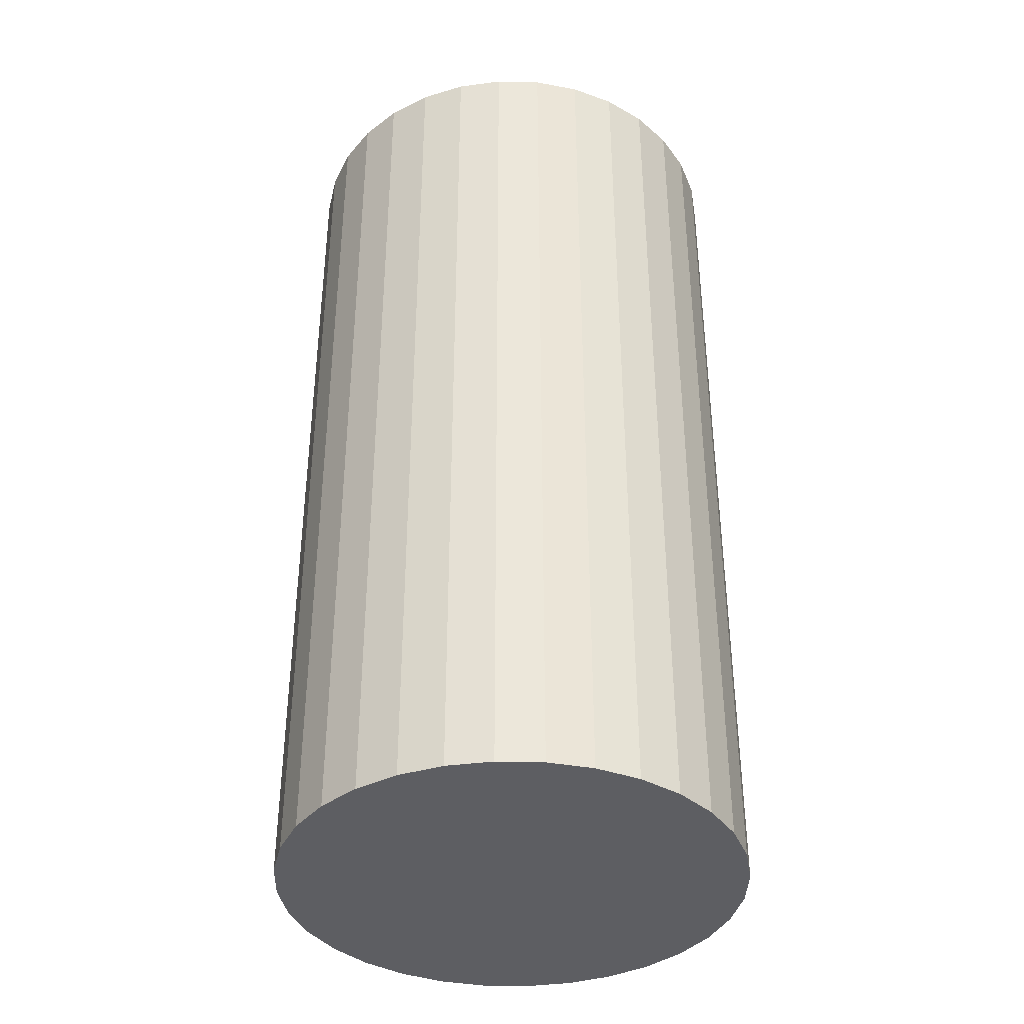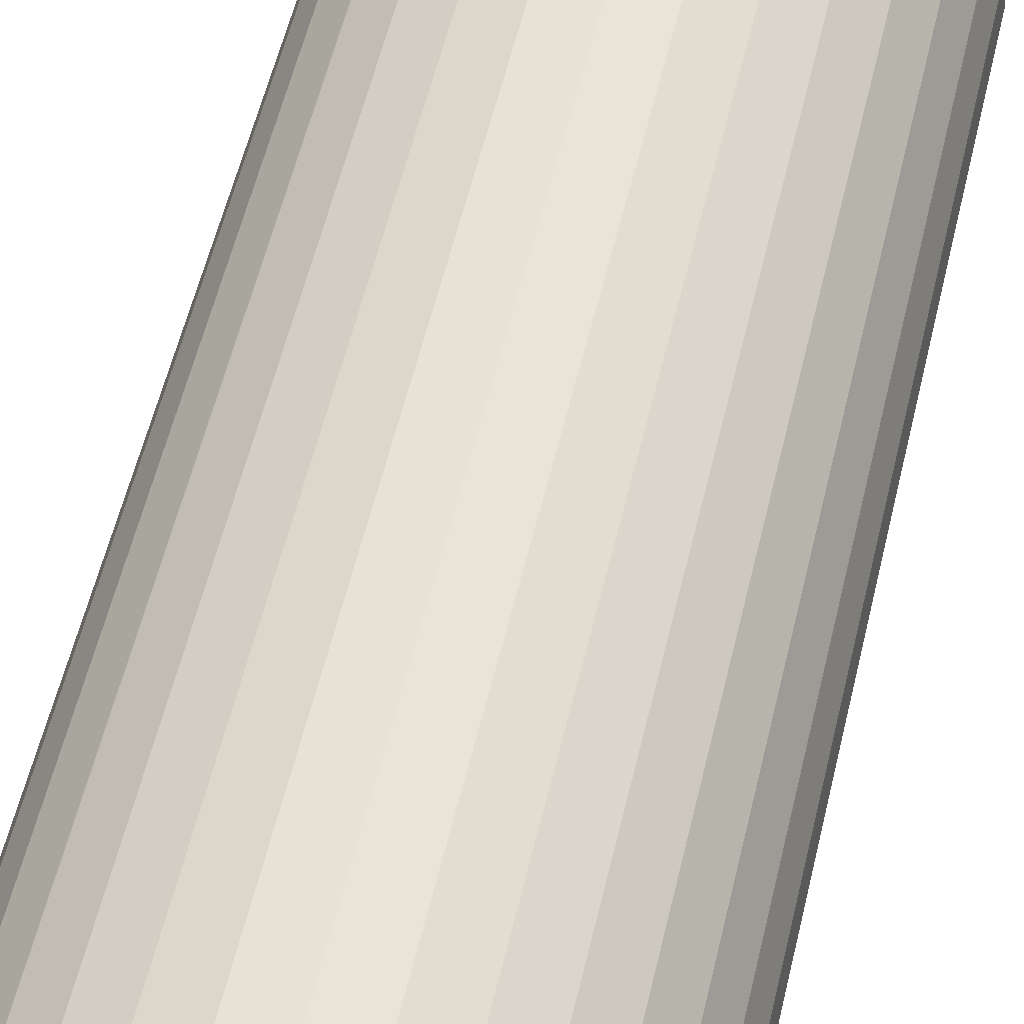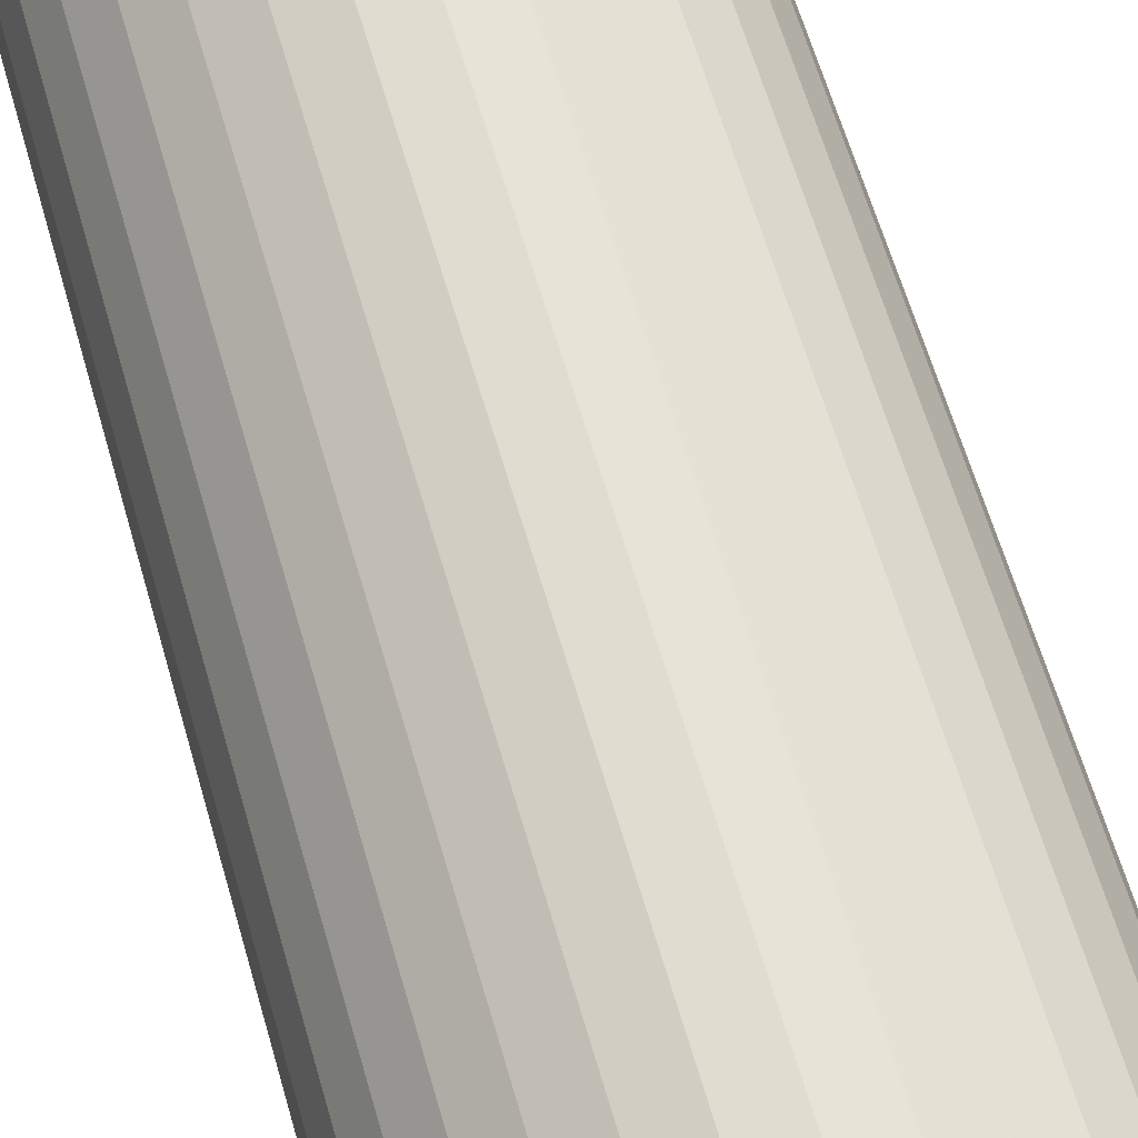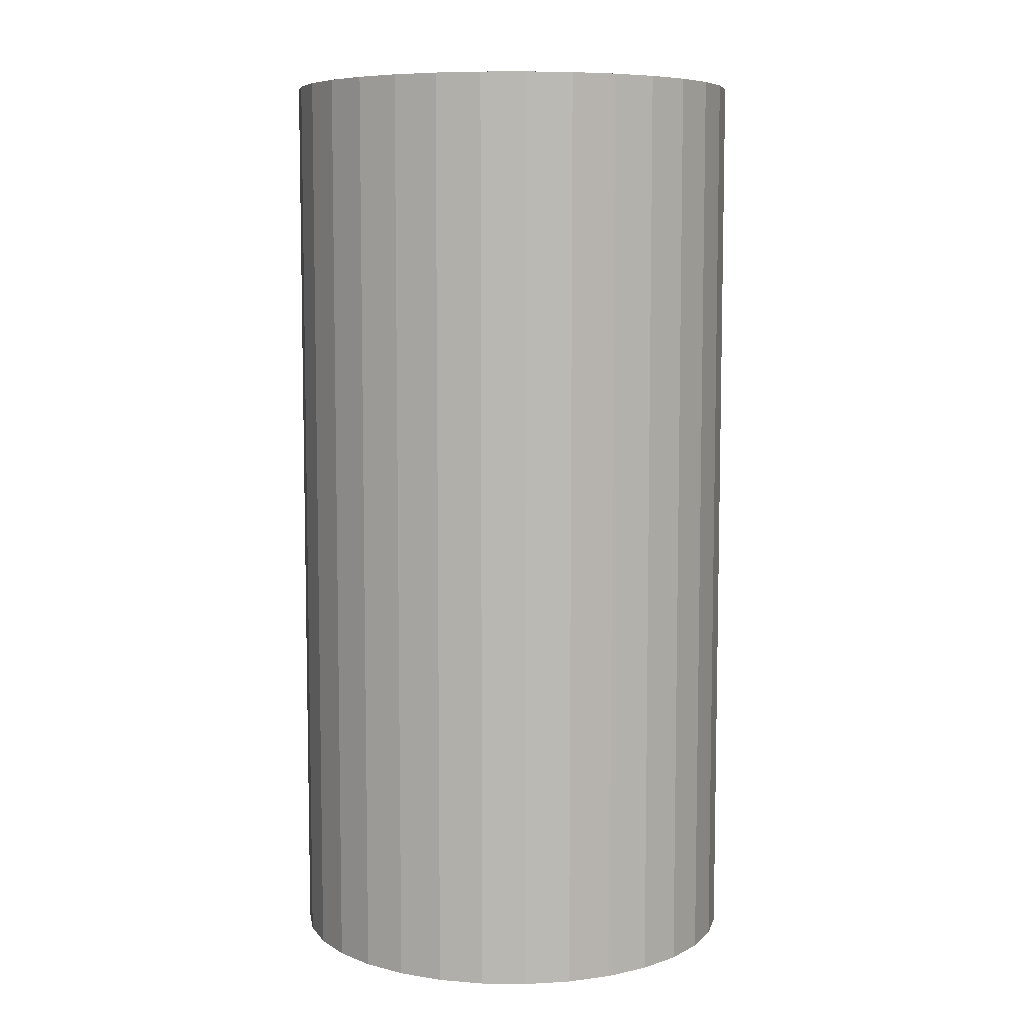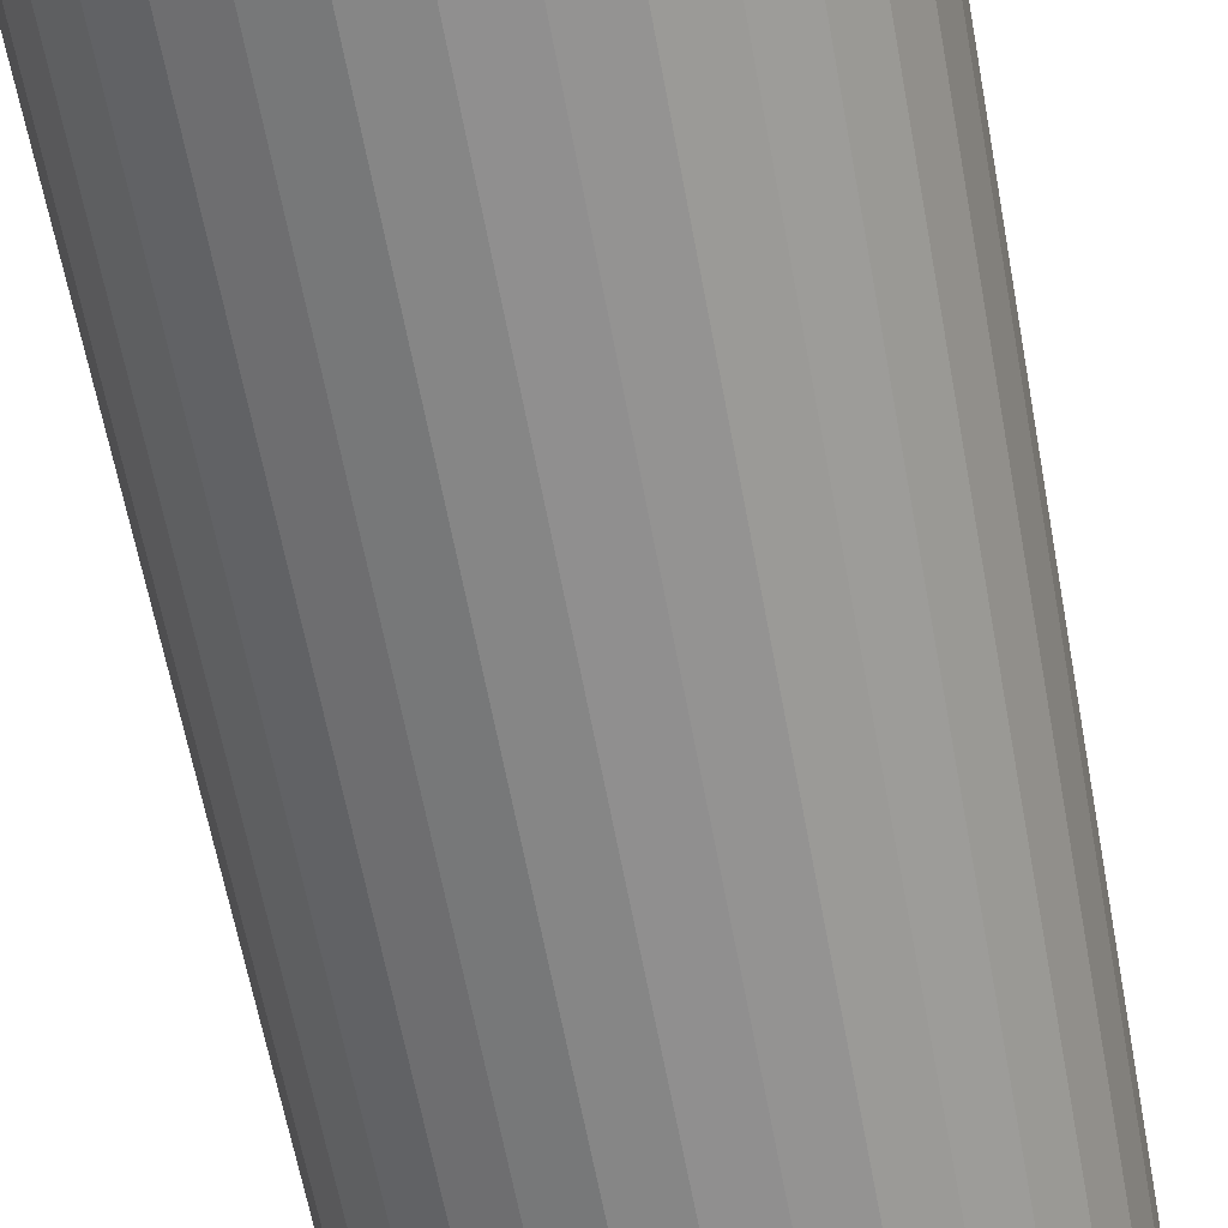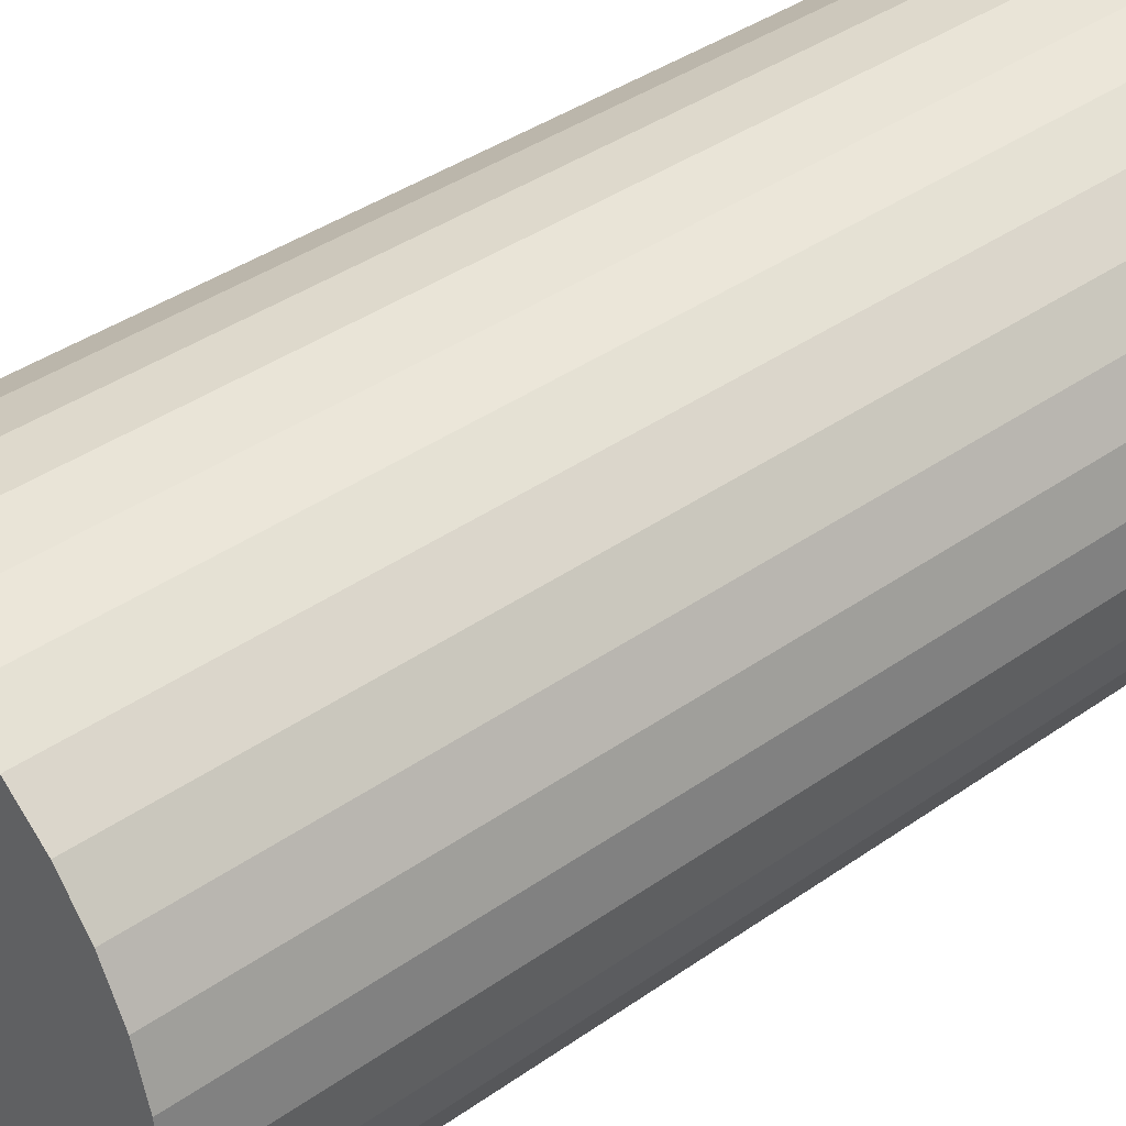
<metadata>
{"format":"obj","ext":"obj","renderer":"f3d","projection":"perspective","resolution":1024,"background":"white","views":[{"elev":-38.3,"azim":15.1,"up":"+Z"},{"elev":60.8,"azim":-166.1,"up":"+Y"},{"elev":65.0,"azim":-16.4,"up":"+Y"},{"elev":7.4,"azim":153.9,"up":"+Z"},{"elev":-64.0,"azim":10.6,"up":"+Y"},{"elev":37.7,"azim":-132.2,"up":"+Y"}]}
</metadata>
<code>
v 0.05127 0.2066 -0.4192
v 0.05127 0.2066 0.3855
v 0.09051 0.2027 -0.4192
v 0.09051 0.2027 0.3855
v 0.1283 0.1913 -0.4192
v 0.1283 0.1913 0.3855
v 0.163 0.1727 -0.4192
v 0.163 0.1727 0.3855
v 0.1935 0.1477 -0.4192
v 0.1935 0.1477 0.3855
v 0.2185 0.1172 -0.4192
v 0.2185 0.1172 0.3855
v 0.2371 0.0824 -0.4192
v 0.2371 0.0824 0.3855
v 0.2486 0.04467 -0.4192
v 0.2486 0.04467 0.3855
v 0.2524 0.00542 -0.4192
v 0.2524 0.00542 0.3855
v 0.2486 -0.03383 -0.4192
v 0.2486 -0.03383 0.3855
v 0.2371 -0.07156 -0.4192
v 0.2371 -0.07156 0.3855
v 0.2185 -0.1063 -0.4192
v 0.2185 -0.1063 0.3855
v 0.1935 -0.1368 -0.4192
v 0.1935 -0.1368 0.3855
v 0.163 -0.1618 -0.4192
v 0.163 -0.1618 0.3855
v 0.1283 -0.1804 -0.4192
v 0.1283 -0.1804 0.3855
v 0.09051 -0.1919 -0.4192
v 0.09051 -0.1919 0.3855
v 0.05127 -0.1957 -0.4192
v 0.05127 -0.1957 0.3855
v 0.01202 -0.1919 -0.4192
v 0.01202 -0.1919 0.3855
v -0.02571 -0.1804 -0.4192
v -0.02571 -0.1804 0.3855
v -0.06049 -0.1618 -0.4192
v -0.06049 -0.1618 0.3855
v -0.09098 -0.1368 -0.4192
v -0.09098 -0.1368 0.3855
v -0.116 -0.1063 -0.4192
v -0.116 -0.1063 0.3855
v -0.1346 -0.07156 -0.4192
v -0.1346 -0.07156 0.3855
v -0.146 -0.03383 -0.4192
v -0.146 -0.03383 0.3855
v -0.1499 0.00542 -0.4192
v -0.1499 0.00542 0.3855
v -0.146 0.04467 -0.4192
v -0.146 0.04467 0.3855
v -0.1346 0.0824 -0.4192
v -0.1346 0.0824 0.3855
v -0.116 0.1172 -0.4192
v -0.116 0.1172 0.3855
v -0.09098 0.1477 -0.4192
v -0.09098 0.1477 0.3855
v -0.06049 0.1727 -0.4192
v -0.06049 0.1727 0.3855
v -0.02571 0.1913 -0.4192
v -0.02571 0.1913 0.3855
v 0.01202 0.2027 -0.4192
v 0.01202 0.2027 0.3855
f 2 3 1
f 4 5 3
f 6 7 5
f 8 9 7
f 10 11 9
f 12 13 11
f 14 15 13
f 16 17 15
f 17 20 19
f 20 21 19
f 22 23 21
f 24 25 23
f 26 27 25
f 28 29 27
f 30 31 29
f 32 33 31
f 34 35 33
f 35 38 37
f 38 39 37
f 40 41 39
f 42 43 41
f 44 45 43
f 46 47 45
f 48 49 47
f 50 51 49
f 52 53 51
f 54 55 53
f 56 57 55
f 58 59 57
f 60 61 59
f 38 14 6
f 62 63 61
f 64 1 63
f 31 47 15
f 2 4 3
f 4 6 5
f 6 8 7
f 8 10 9
f 10 12 11
f 12 14 13
f 14 16 15
f 16 18 17
f 17 18 20
f 20 22 21
f 22 24 23
f 24 26 25
f 26 28 27
f 28 30 29
f 30 32 31
f 32 34 33
f 34 36 35
f 35 36 38
f 38 40 39
f 40 42 41
f 42 44 43
f 44 46 45
f 46 48 47
f 48 50 49
f 50 52 51
f 52 54 53
f 54 56 55
f 56 58 57
f 58 60 59
f 60 62 61
f 6 4 2
f 2 64 62
f 62 60 54
f 58 56 54
f 54 52 50
f 50 48 54
f 46 44 42
f 42 40 38
f 38 36 34
f 34 32 38
f 30 28 22
f 26 24 22
f 22 20 14
f 18 16 14
f 14 12 10
f 10 8 6
f 6 2 62
f 60 58 54
f 54 48 46
f 46 42 54
f 38 32 30
f 28 26 22
f 20 18 14
f 14 10 6
f 6 62 54
f 54 42 38
f 38 30 22
f 22 14 38
f 6 54 38
f 62 64 63
f 64 2 1
f 63 1 3
f 3 5 63
f 7 9 11
f 11 13 7
f 15 17 19
f 19 21 23
f 23 25 31
f 27 29 31
f 31 33 35
f 35 37 39
f 39 41 43
f 43 45 47
f 47 49 51
f 51 53 47
f 55 57 59
f 59 61 63
f 63 5 7
f 7 13 15
f 15 19 31
f 25 27 31
f 31 35 47
f 39 43 47
f 47 53 55
f 55 59 47
f 63 7 15
f 19 23 31
f 35 39 47
f 47 59 63
f 63 15 47

</code>
